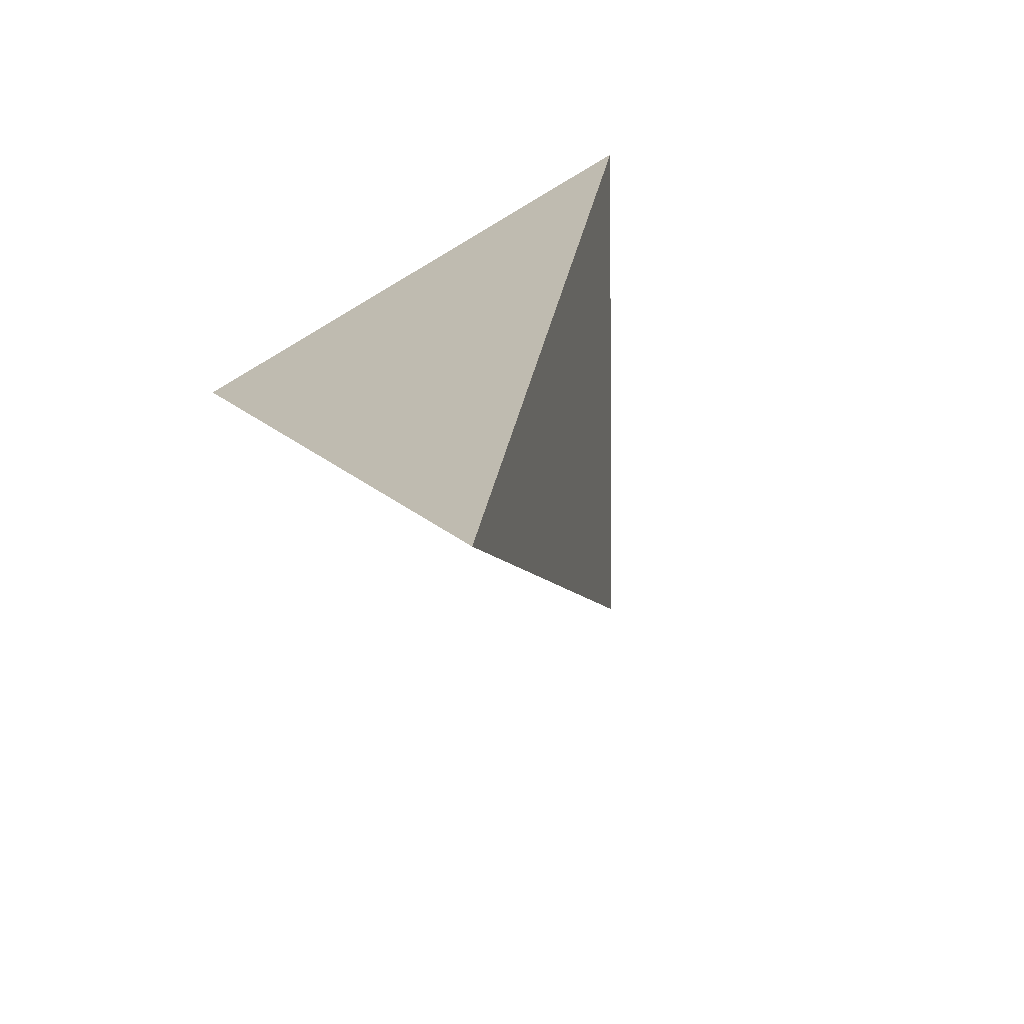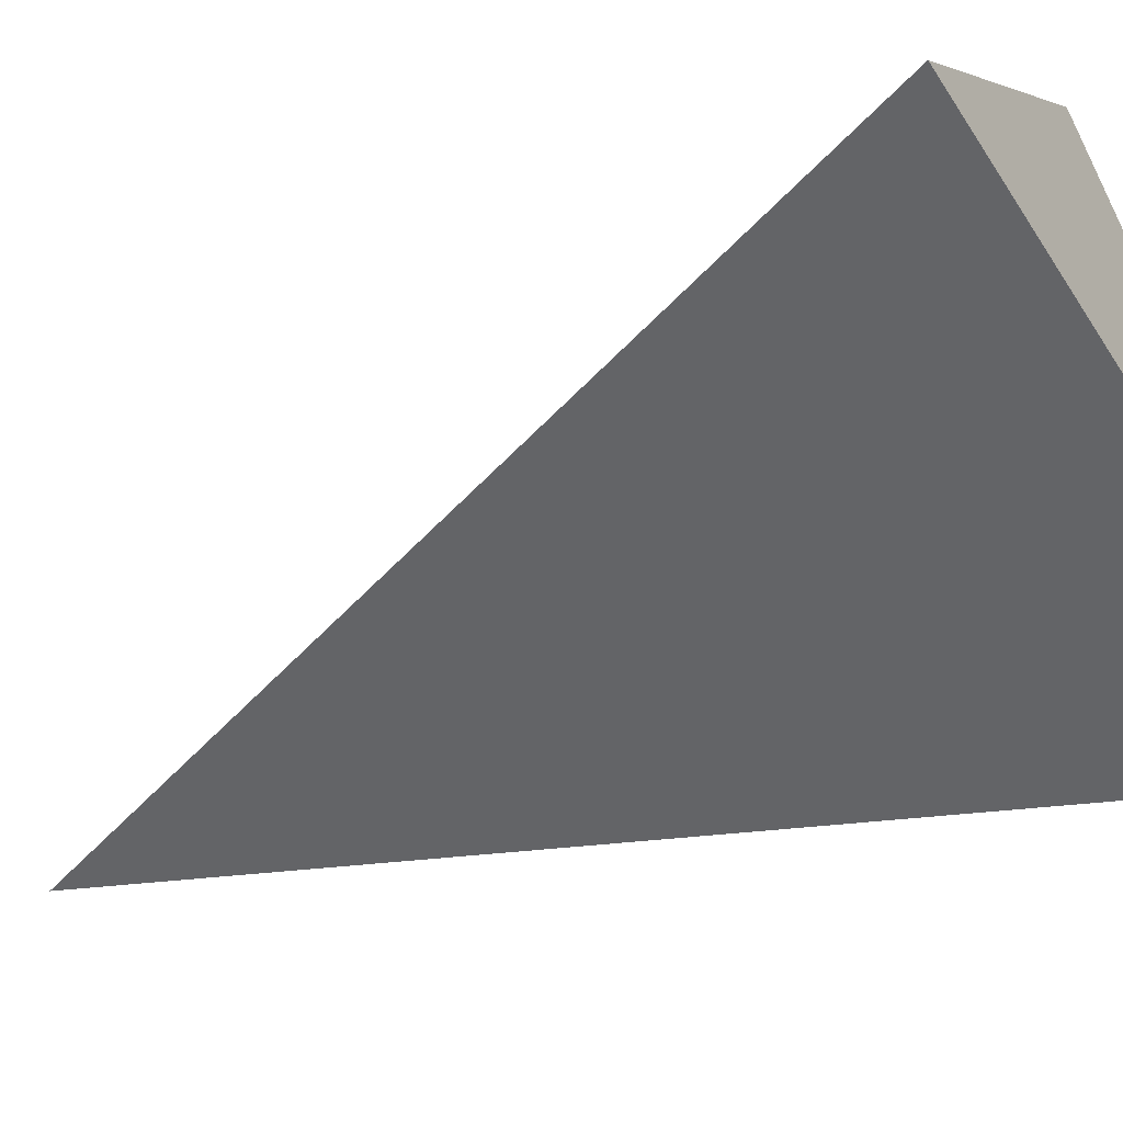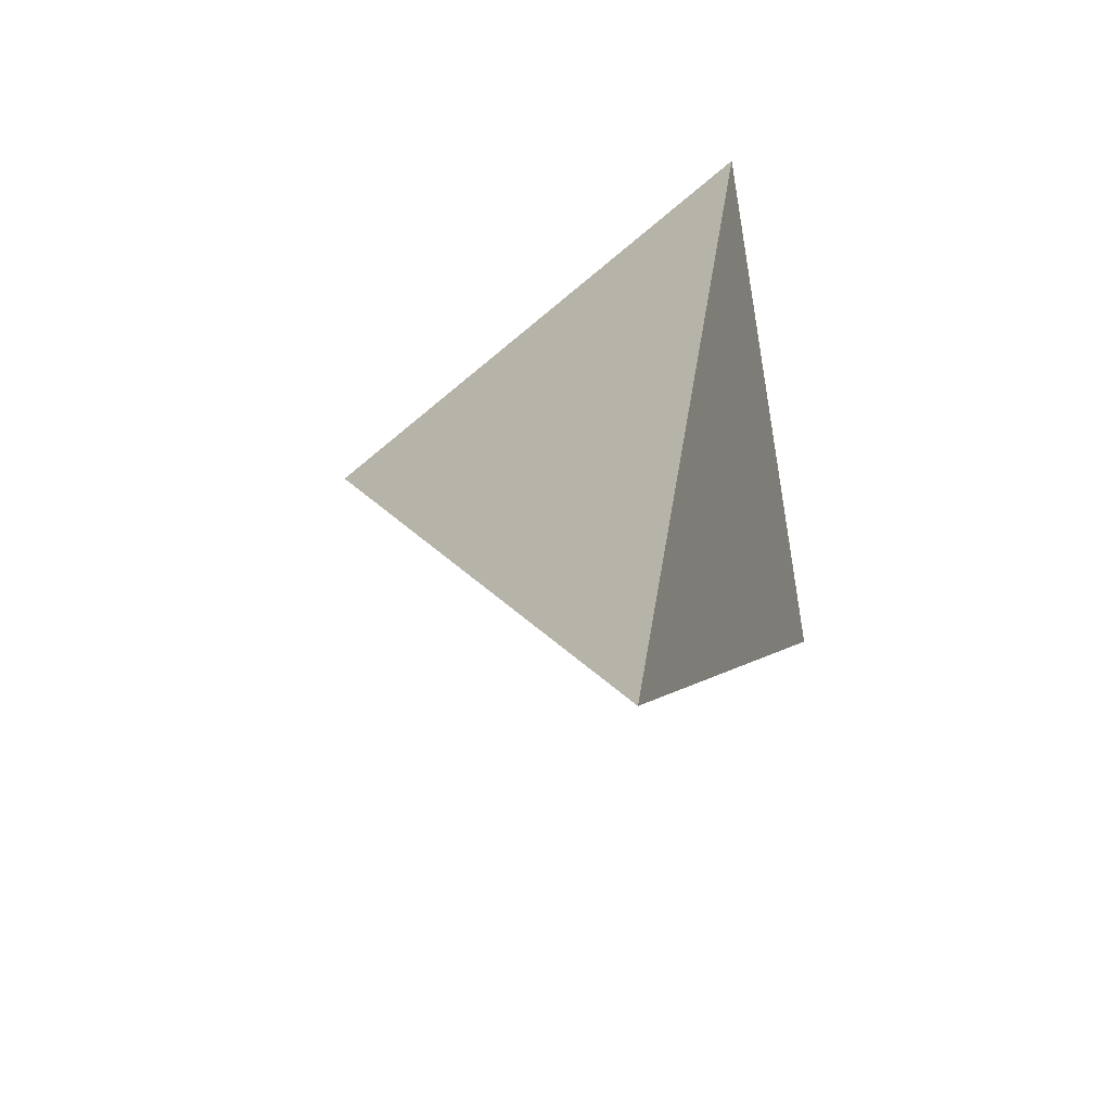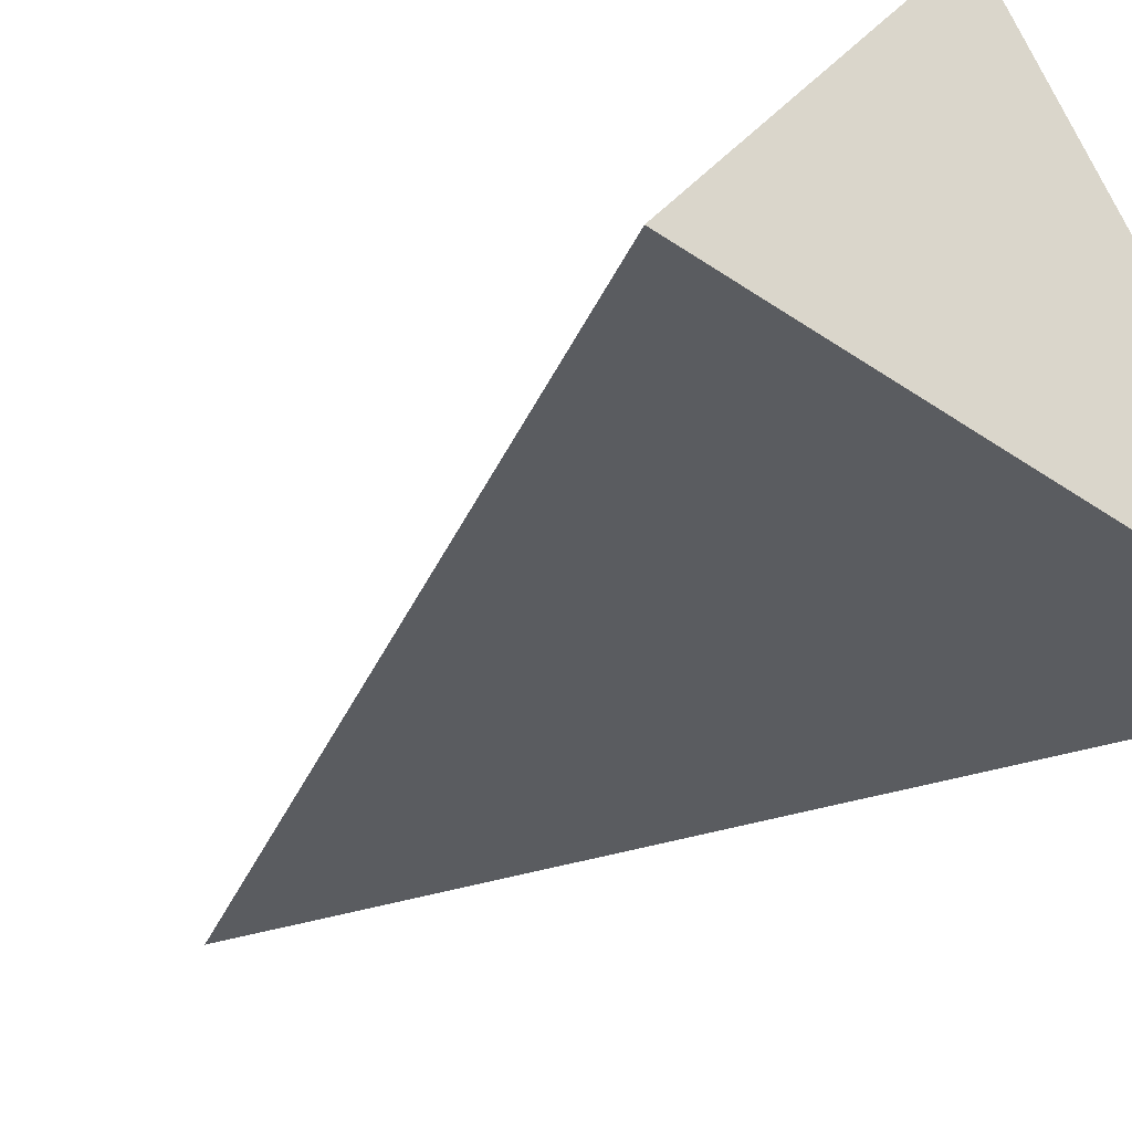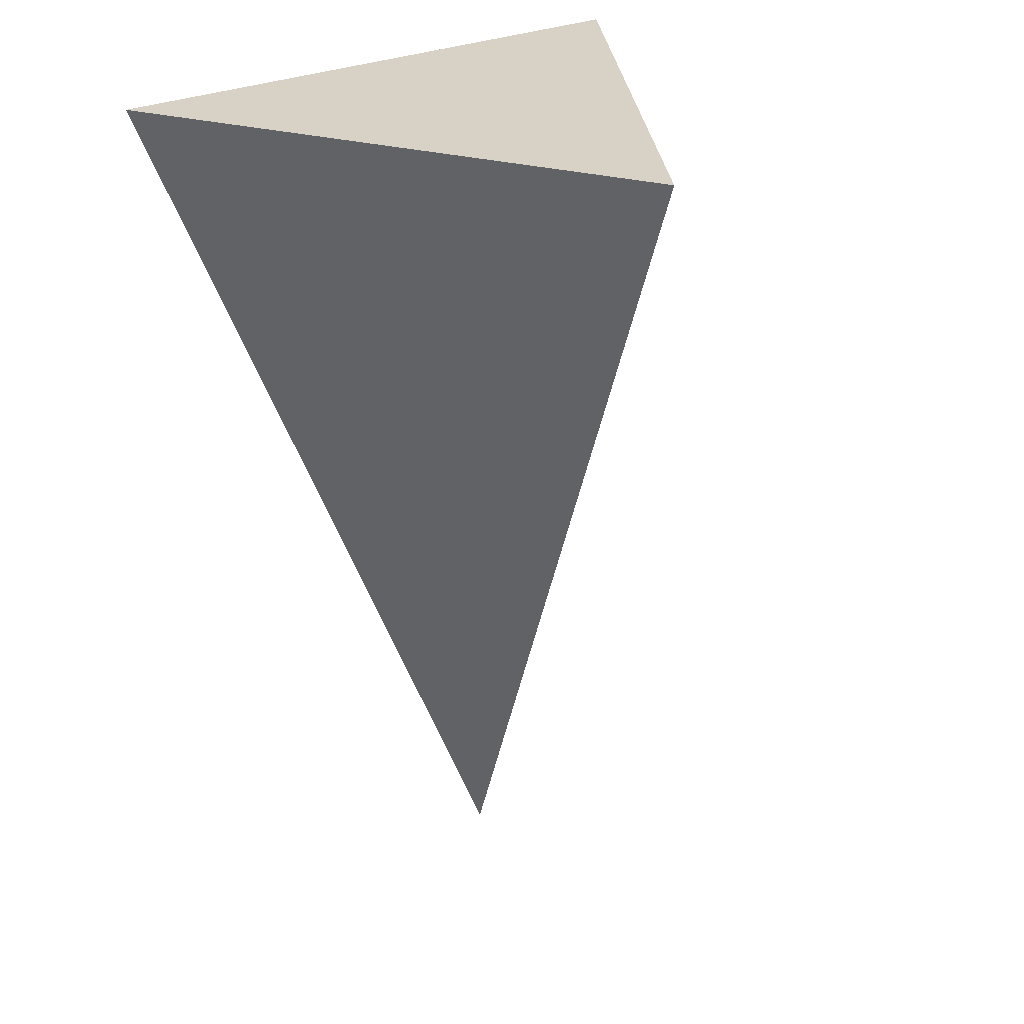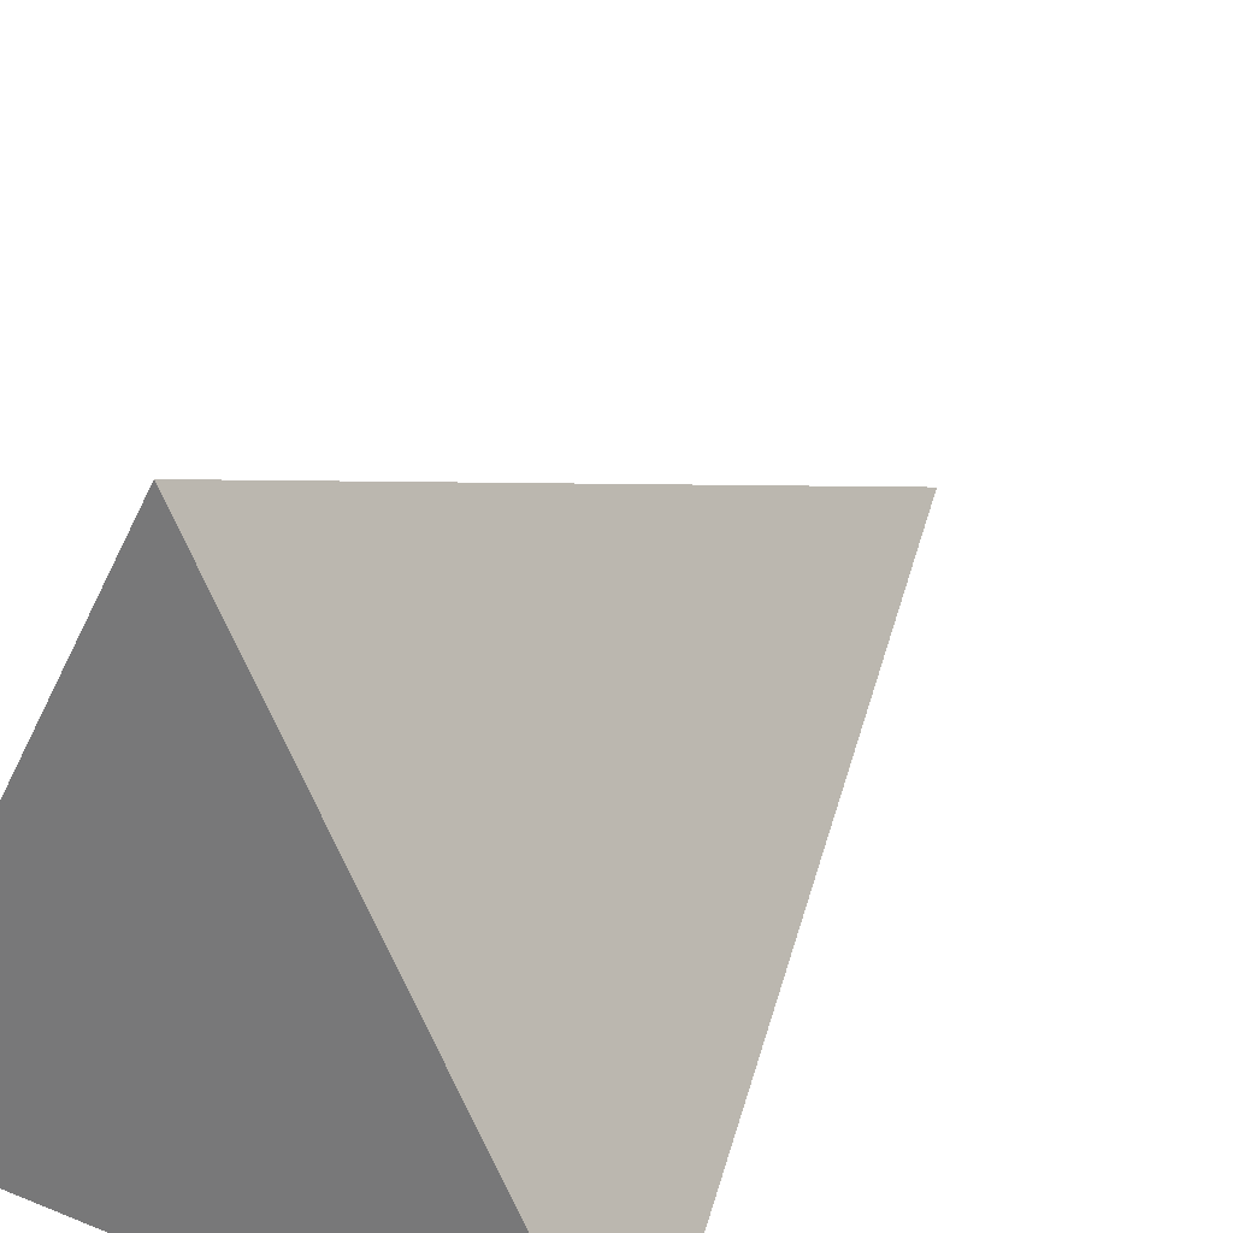
<metadata>
{"format":"obj","ext":"obj","renderer":"f3d","projection":"perspective","resolution":1024,"background":"white","views":[{"elev":-78.7,"azim":-149.3,"up":"+Y"},{"elev":-59.2,"azim":122.7,"up":"+Z"},{"elev":-72.6,"azim":99.9,"up":"+Y"},{"elev":-44.2,"azim":141.4,"up":"+Z"},{"elev":28.4,"azim":-34.8,"up":"+Y"},{"elev":25.1,"azim":-147.2,"up":"+Z"}]}
</metadata>
<code>
v -0.002563 0.5824 0.2148
v 0.2086 0.5754 -0.1509
v -0.002563 -0.05758 -0.01675
v -0.2137 0.5754 -0.1509
f 1 3 2
f 2 3 4
f 4 3 1
f 1 2 4

</code>
